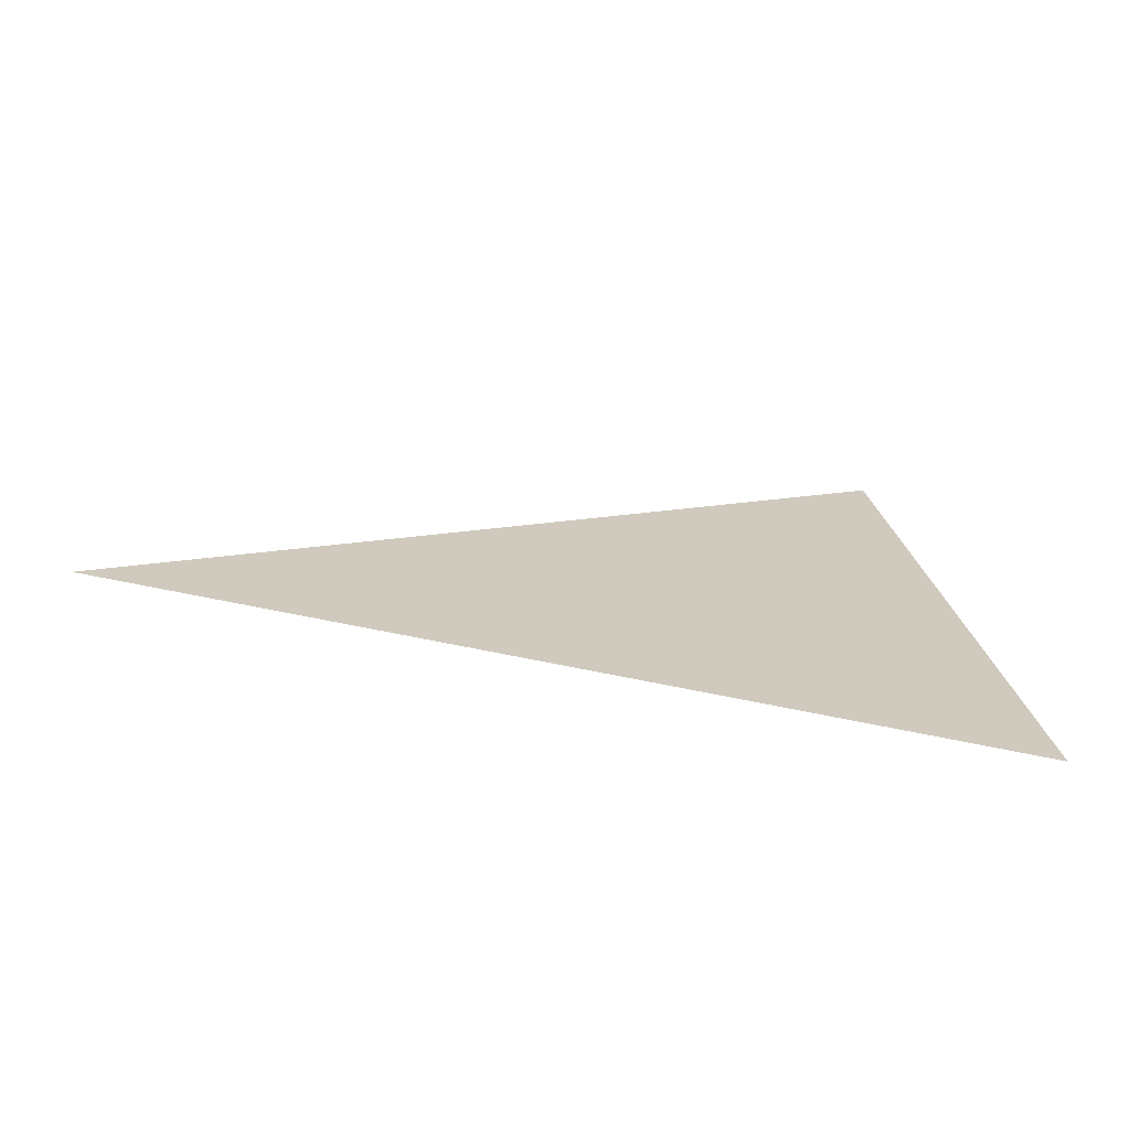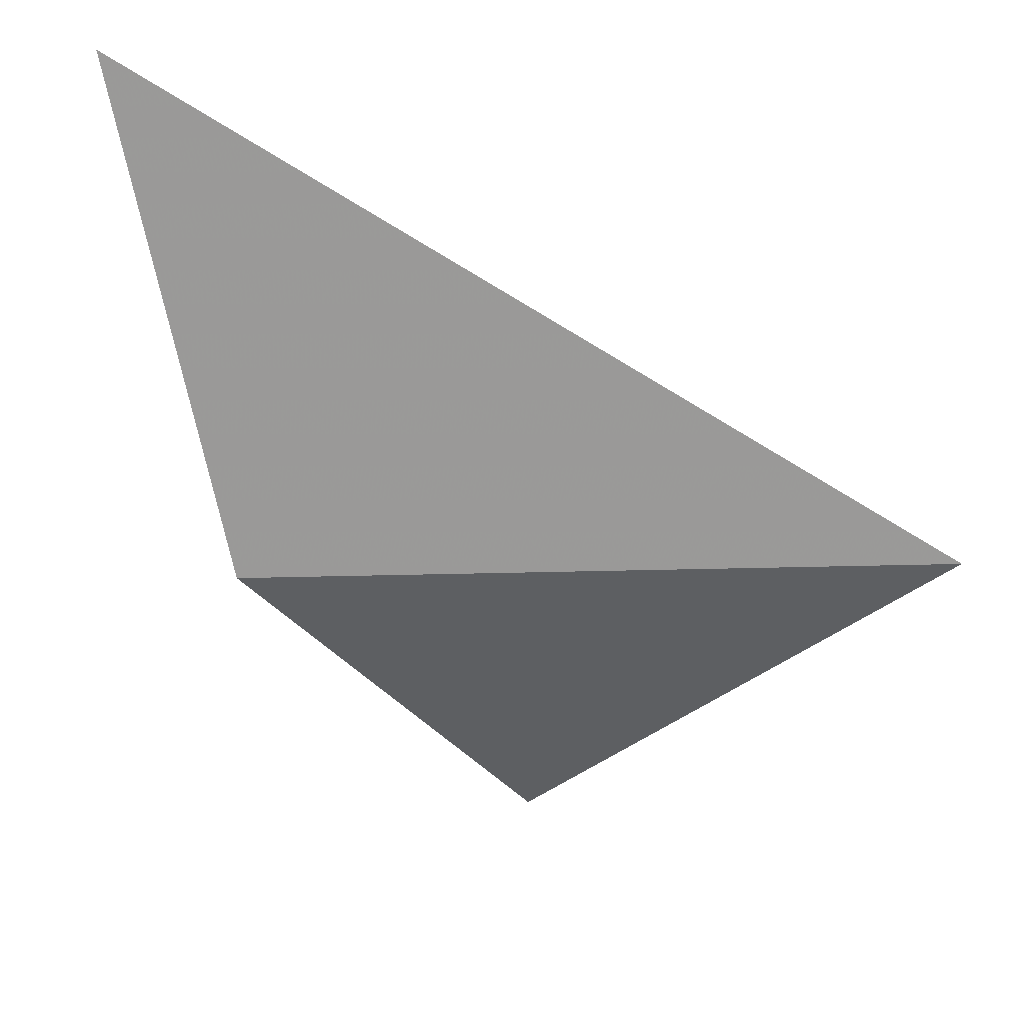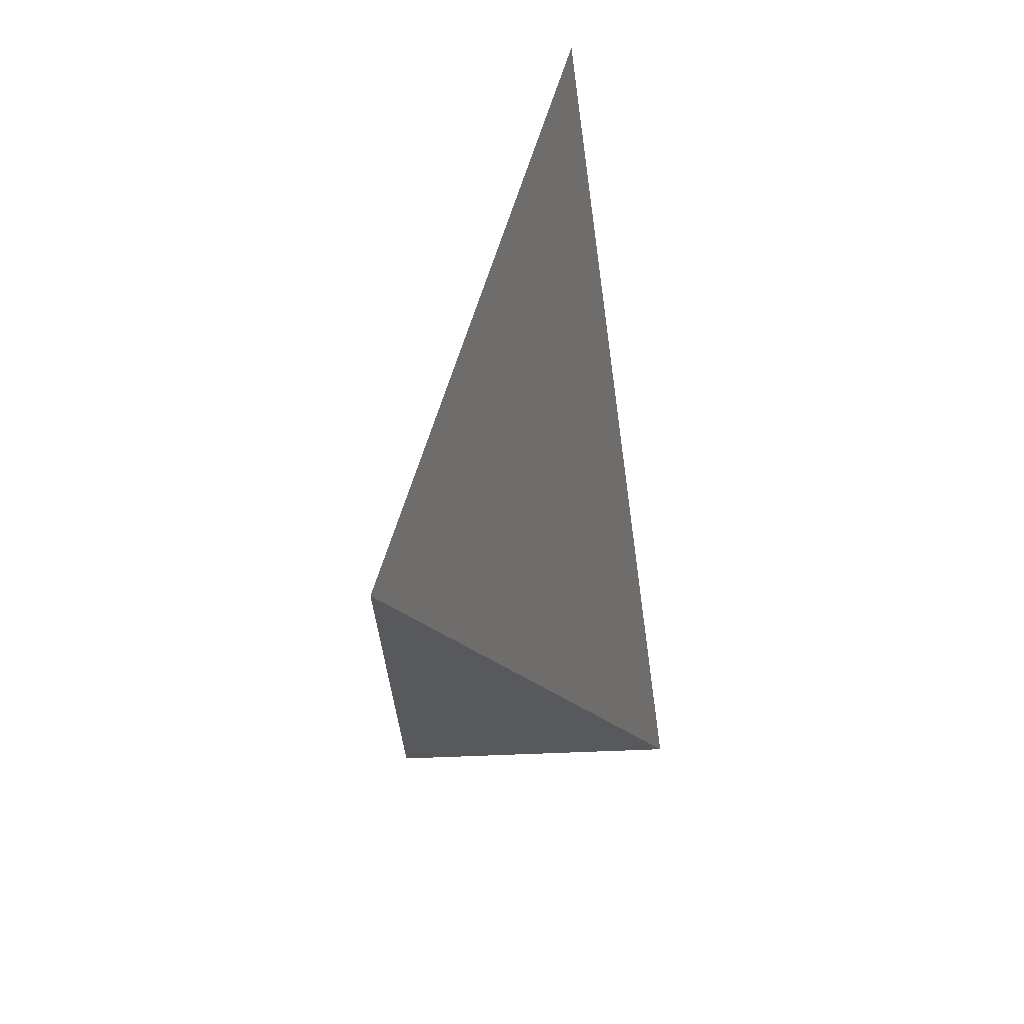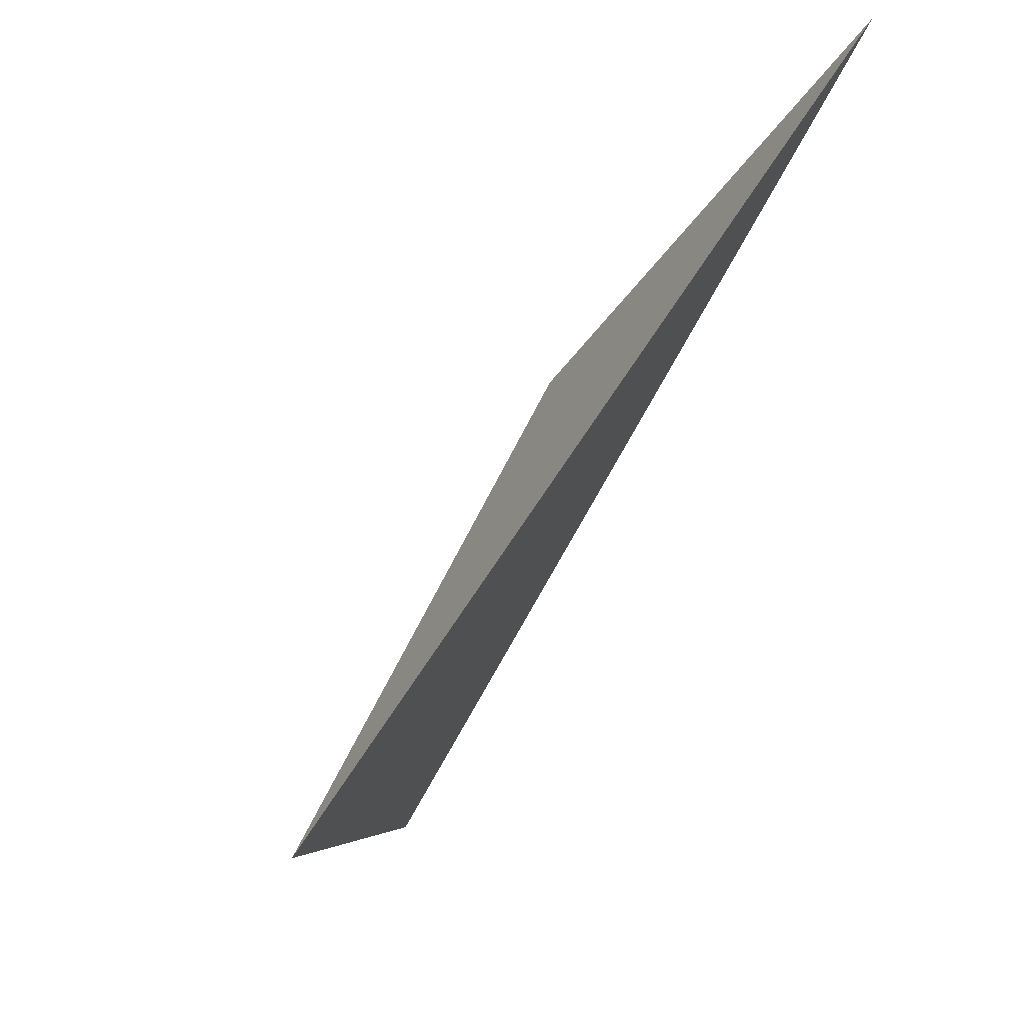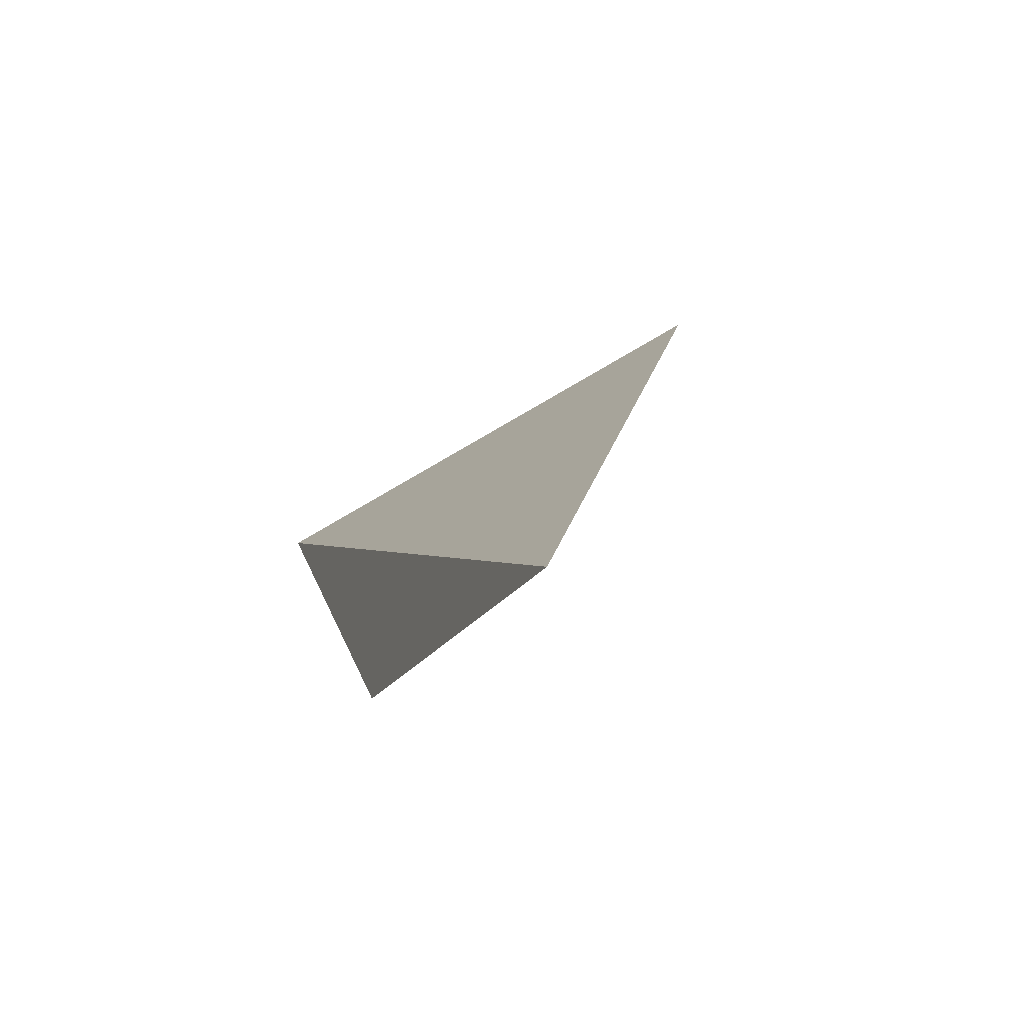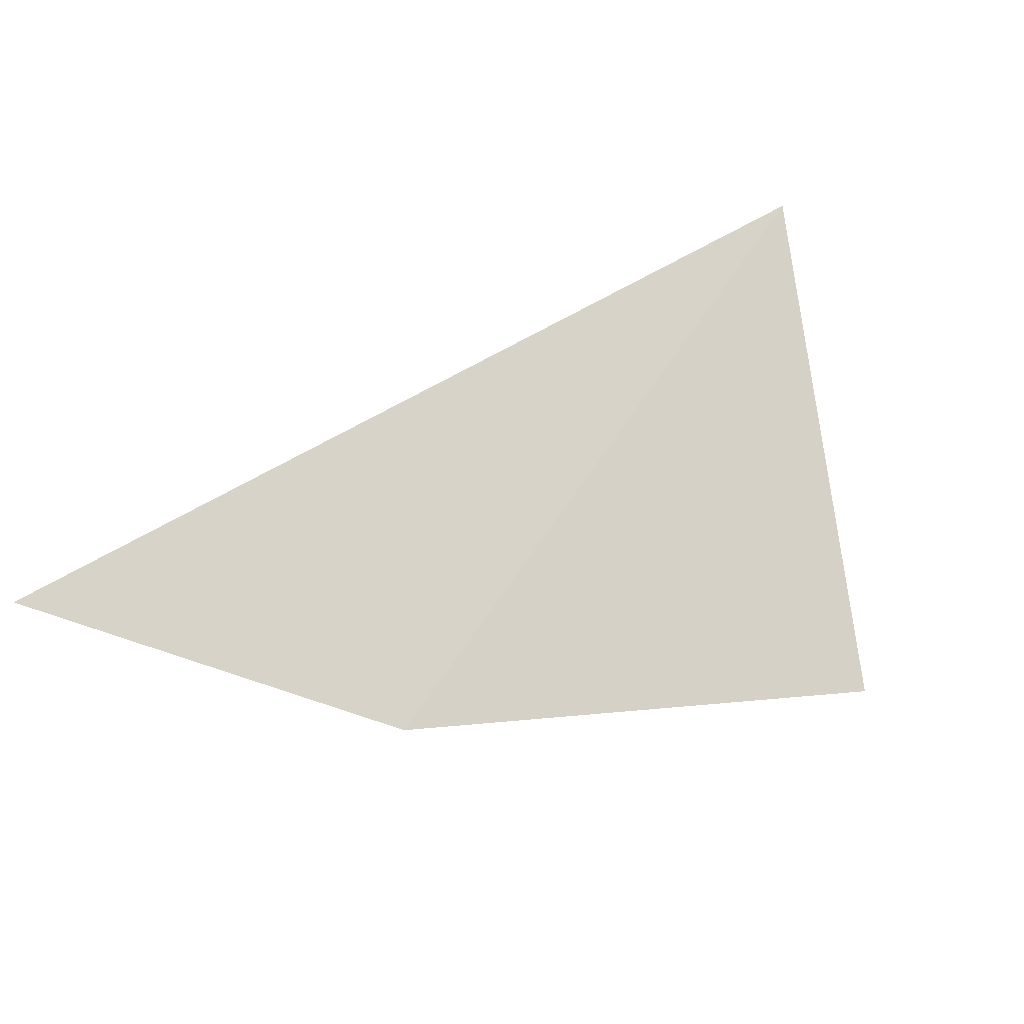
<metadata>
{"format":"obj","ext":"obj","renderer":"f3d","projection":"perspective","resolution":1024,"background":"white","views":[{"elev":78.4,"azim":23.2,"up":"+Y"},{"elev":58.3,"azim":-158.0,"up":"+Y"},{"elev":-76.2,"azim":-75.1,"up":"+Y"},{"elev":31.1,"azim":-44.0,"up":"+Y"},{"elev":11.0,"azim":131.7,"up":"+Z"},{"elev":-70.0,"azim":-122.2,"up":"+Z"}]}
</metadata>
<code>
v 0.1518 -0.1211 0.2427
v 0.1581 -0.1266 0.238
v 0.1629 -0.1195 0.2369
v 0.1664 -0.1122 0.241
f 3 2 1
f 1 2 4
f 4 3 1
f 3 4 2

</code>
